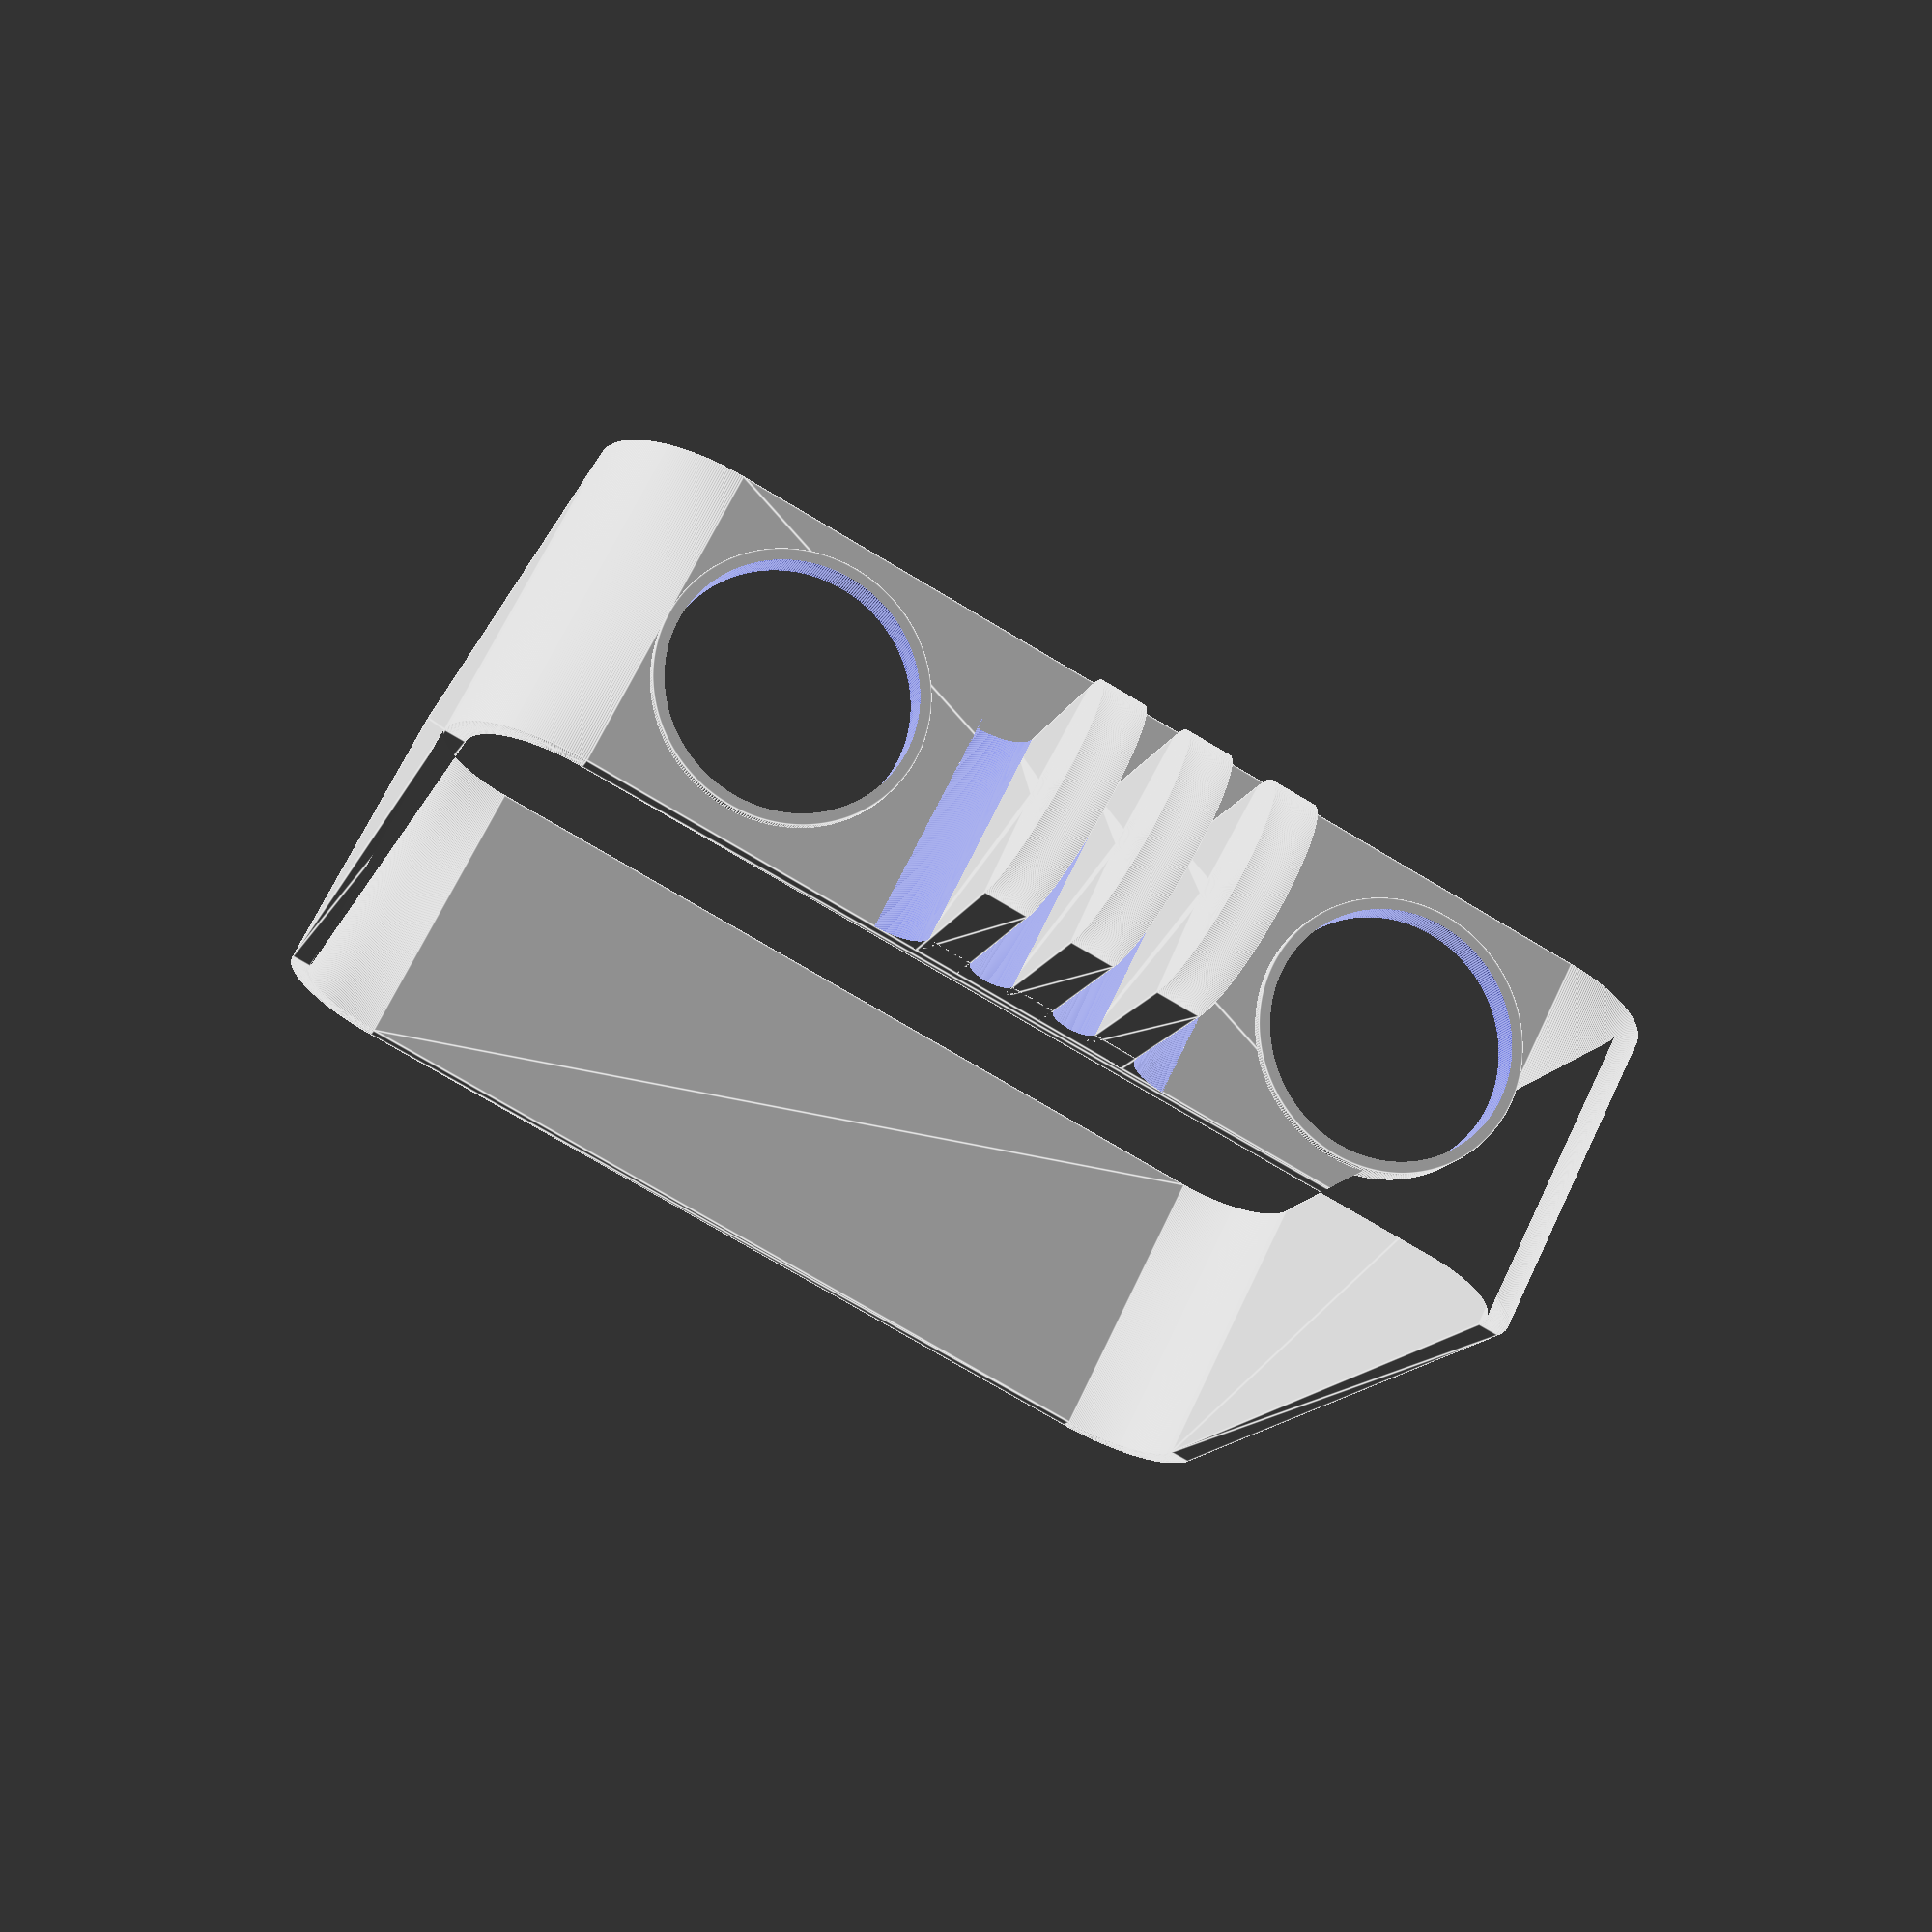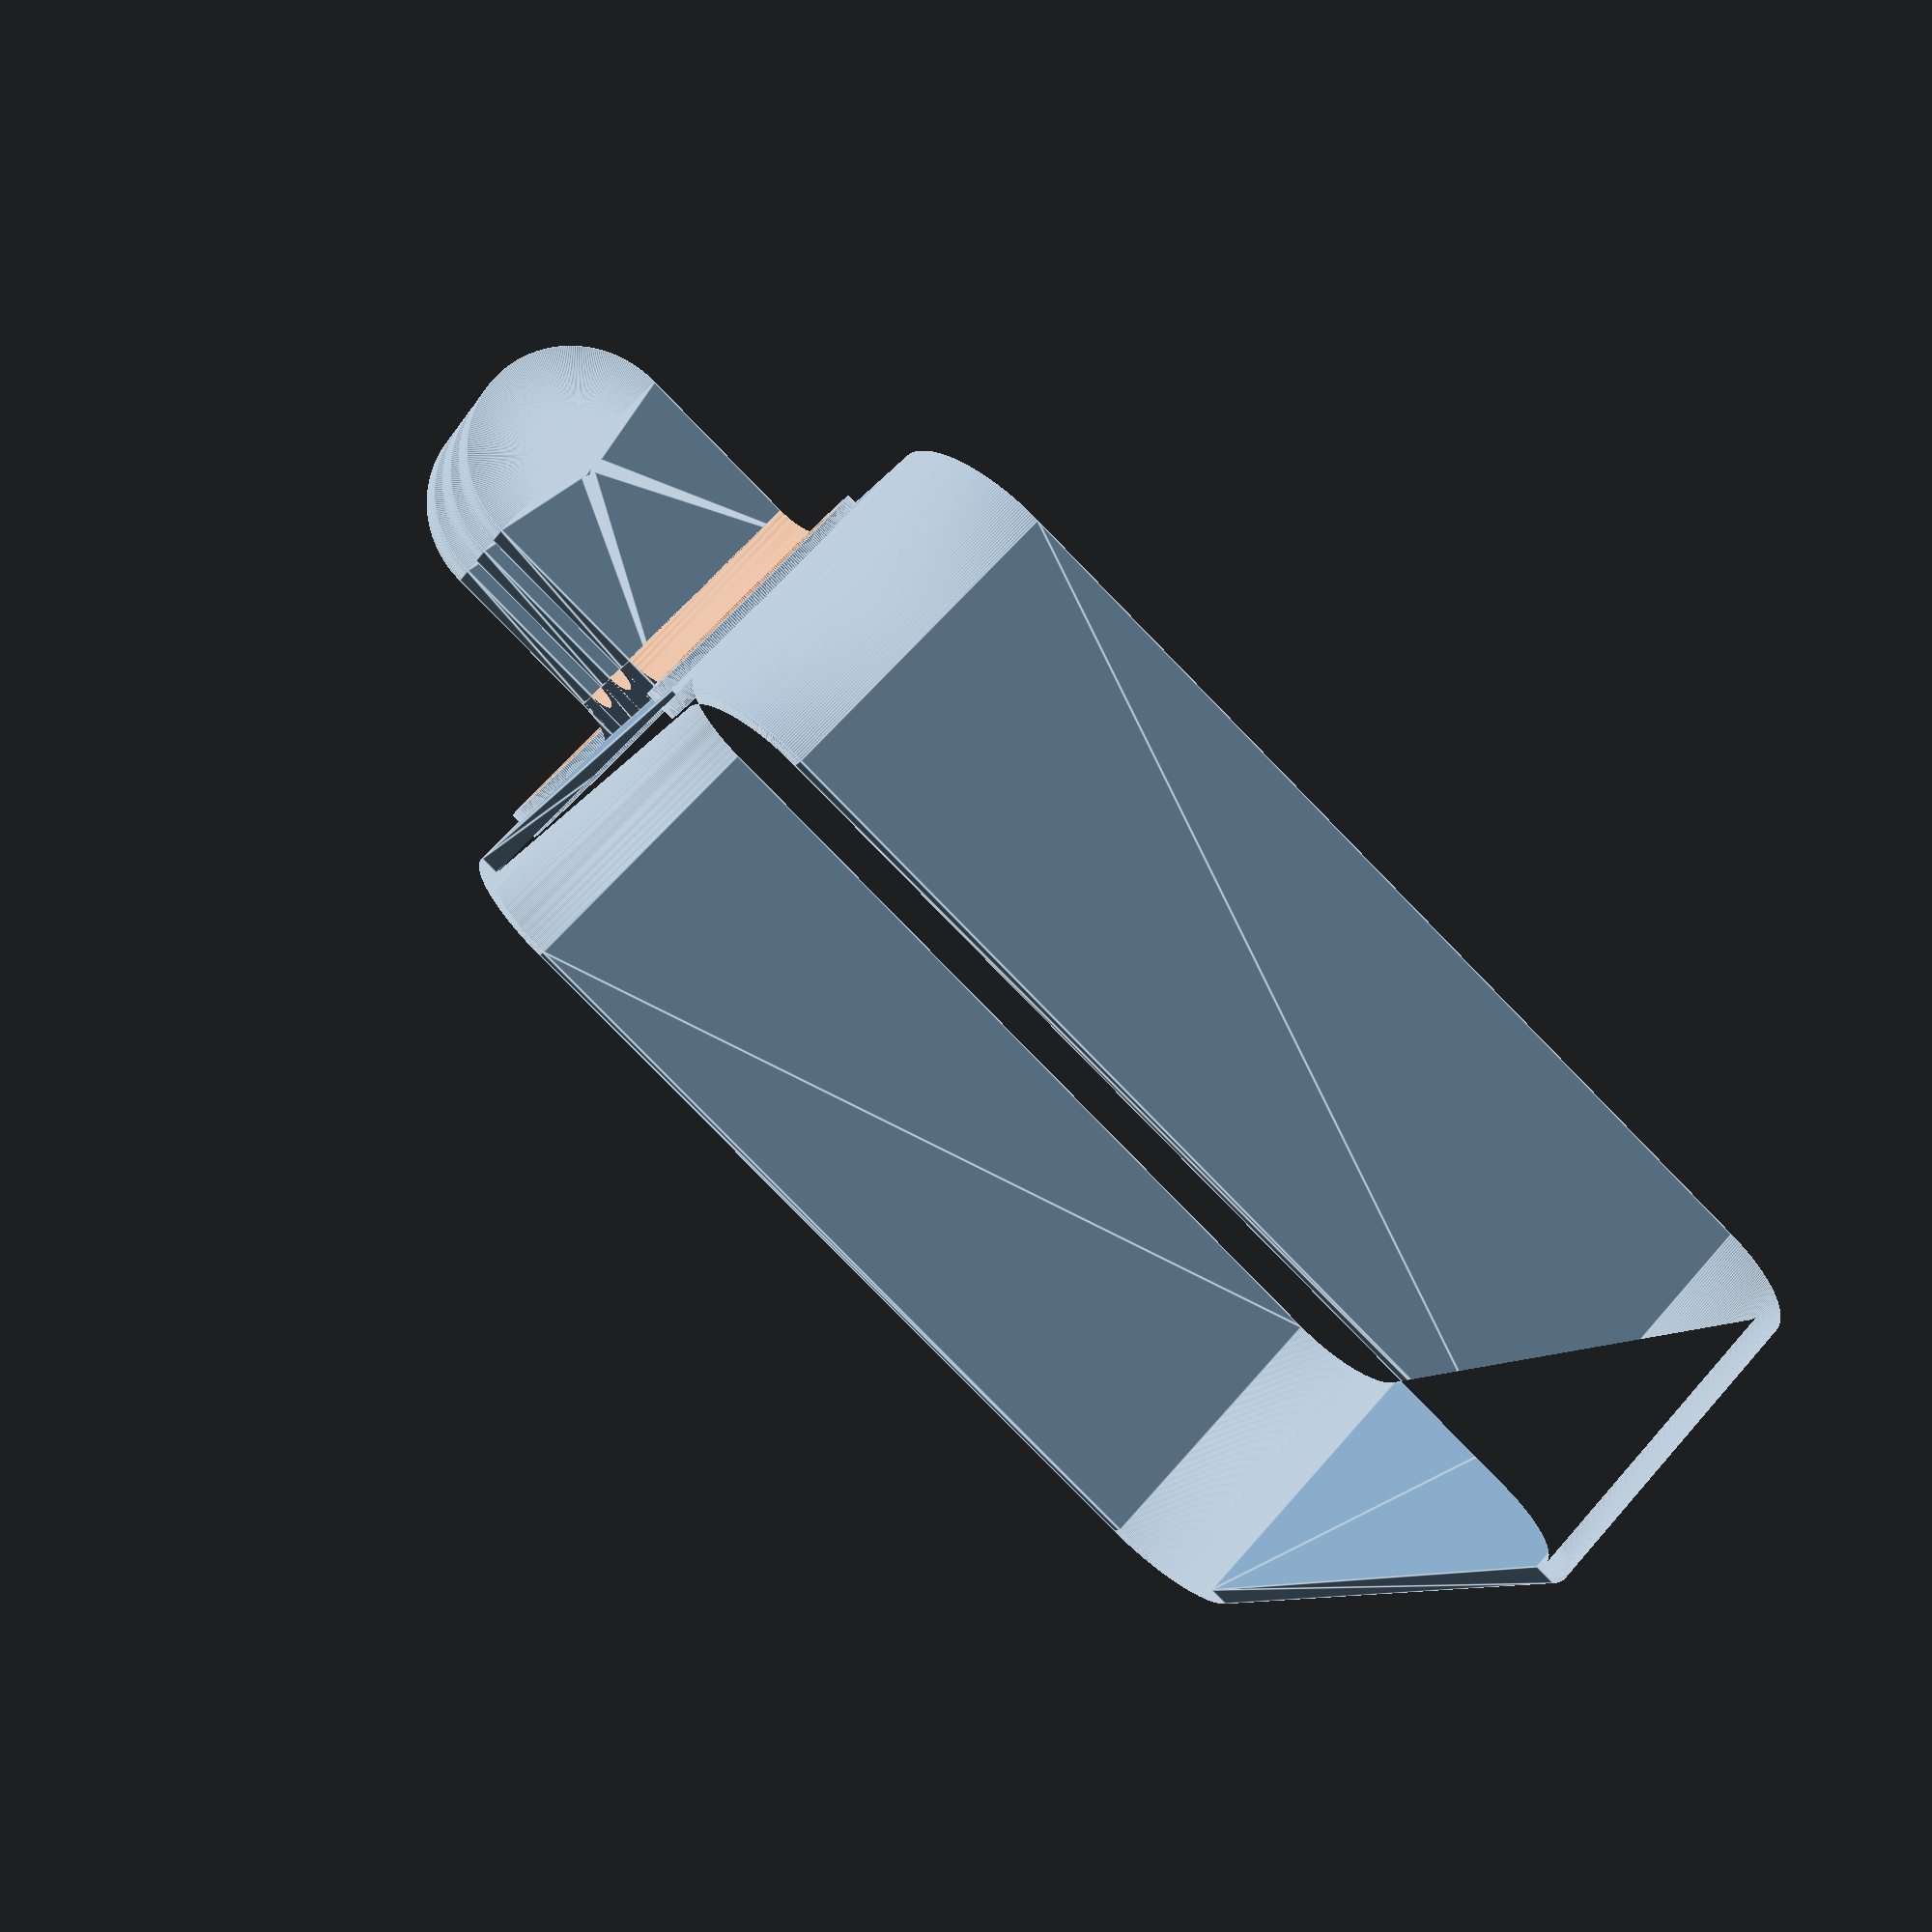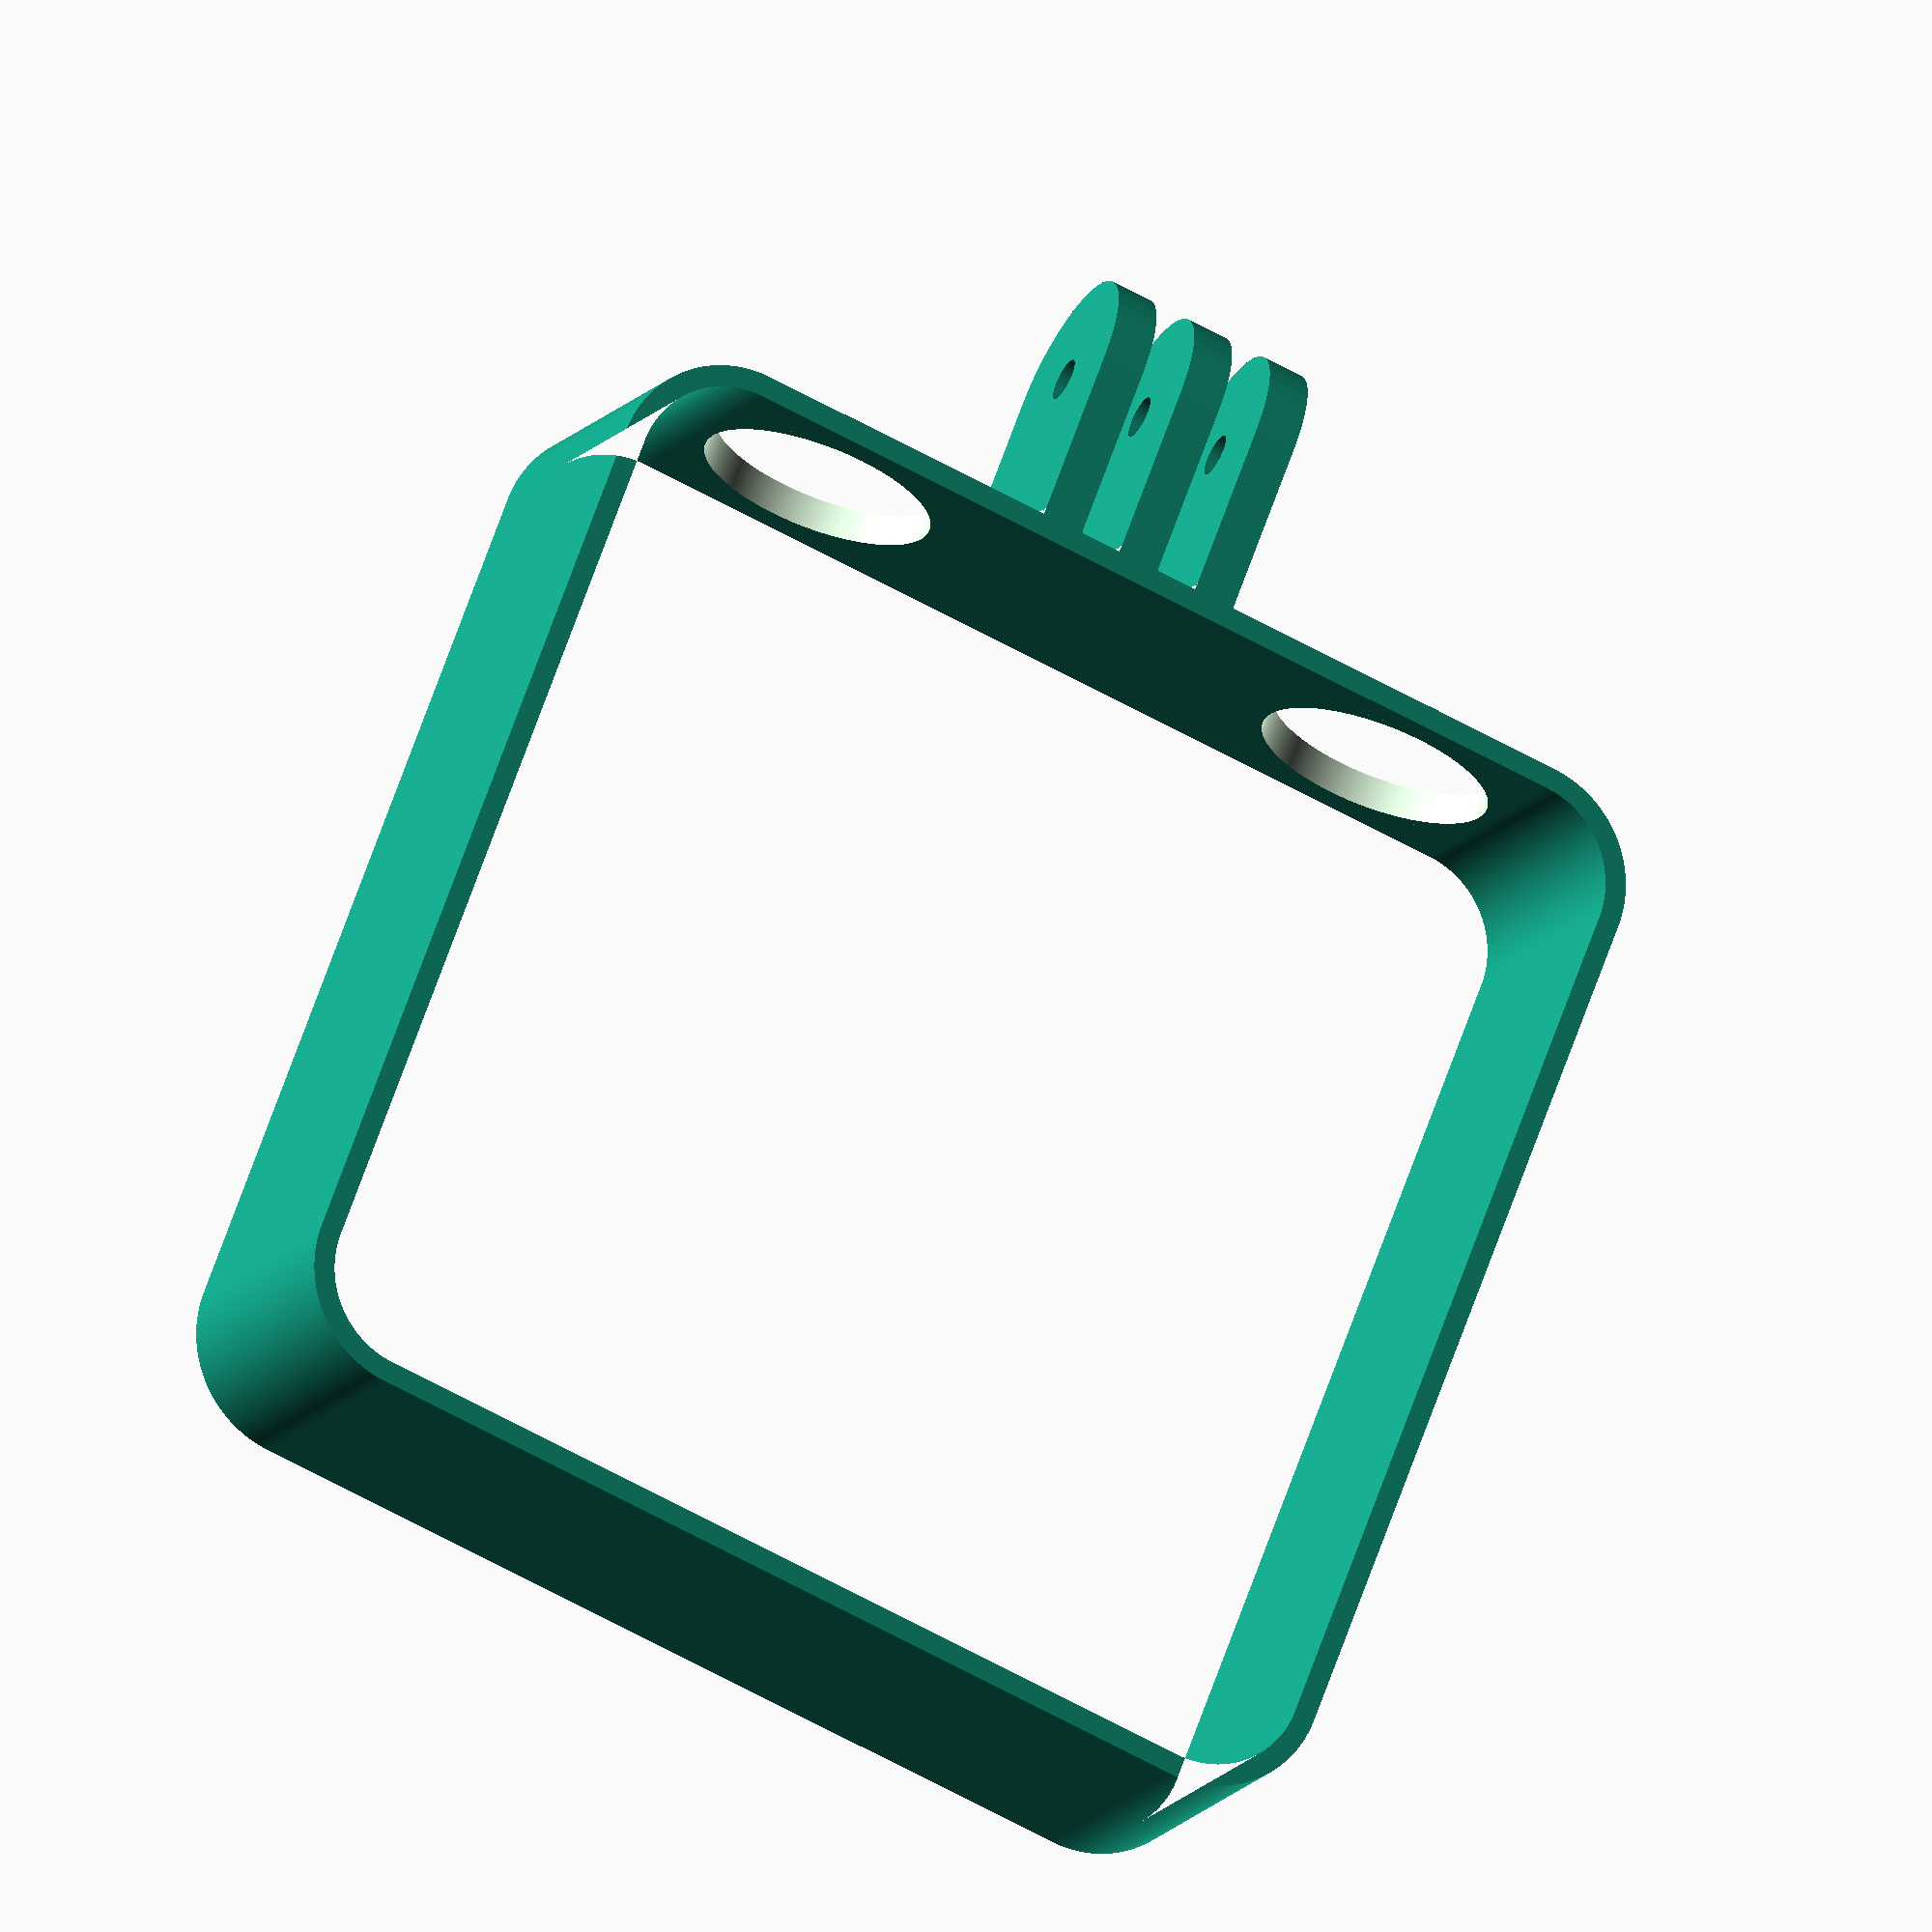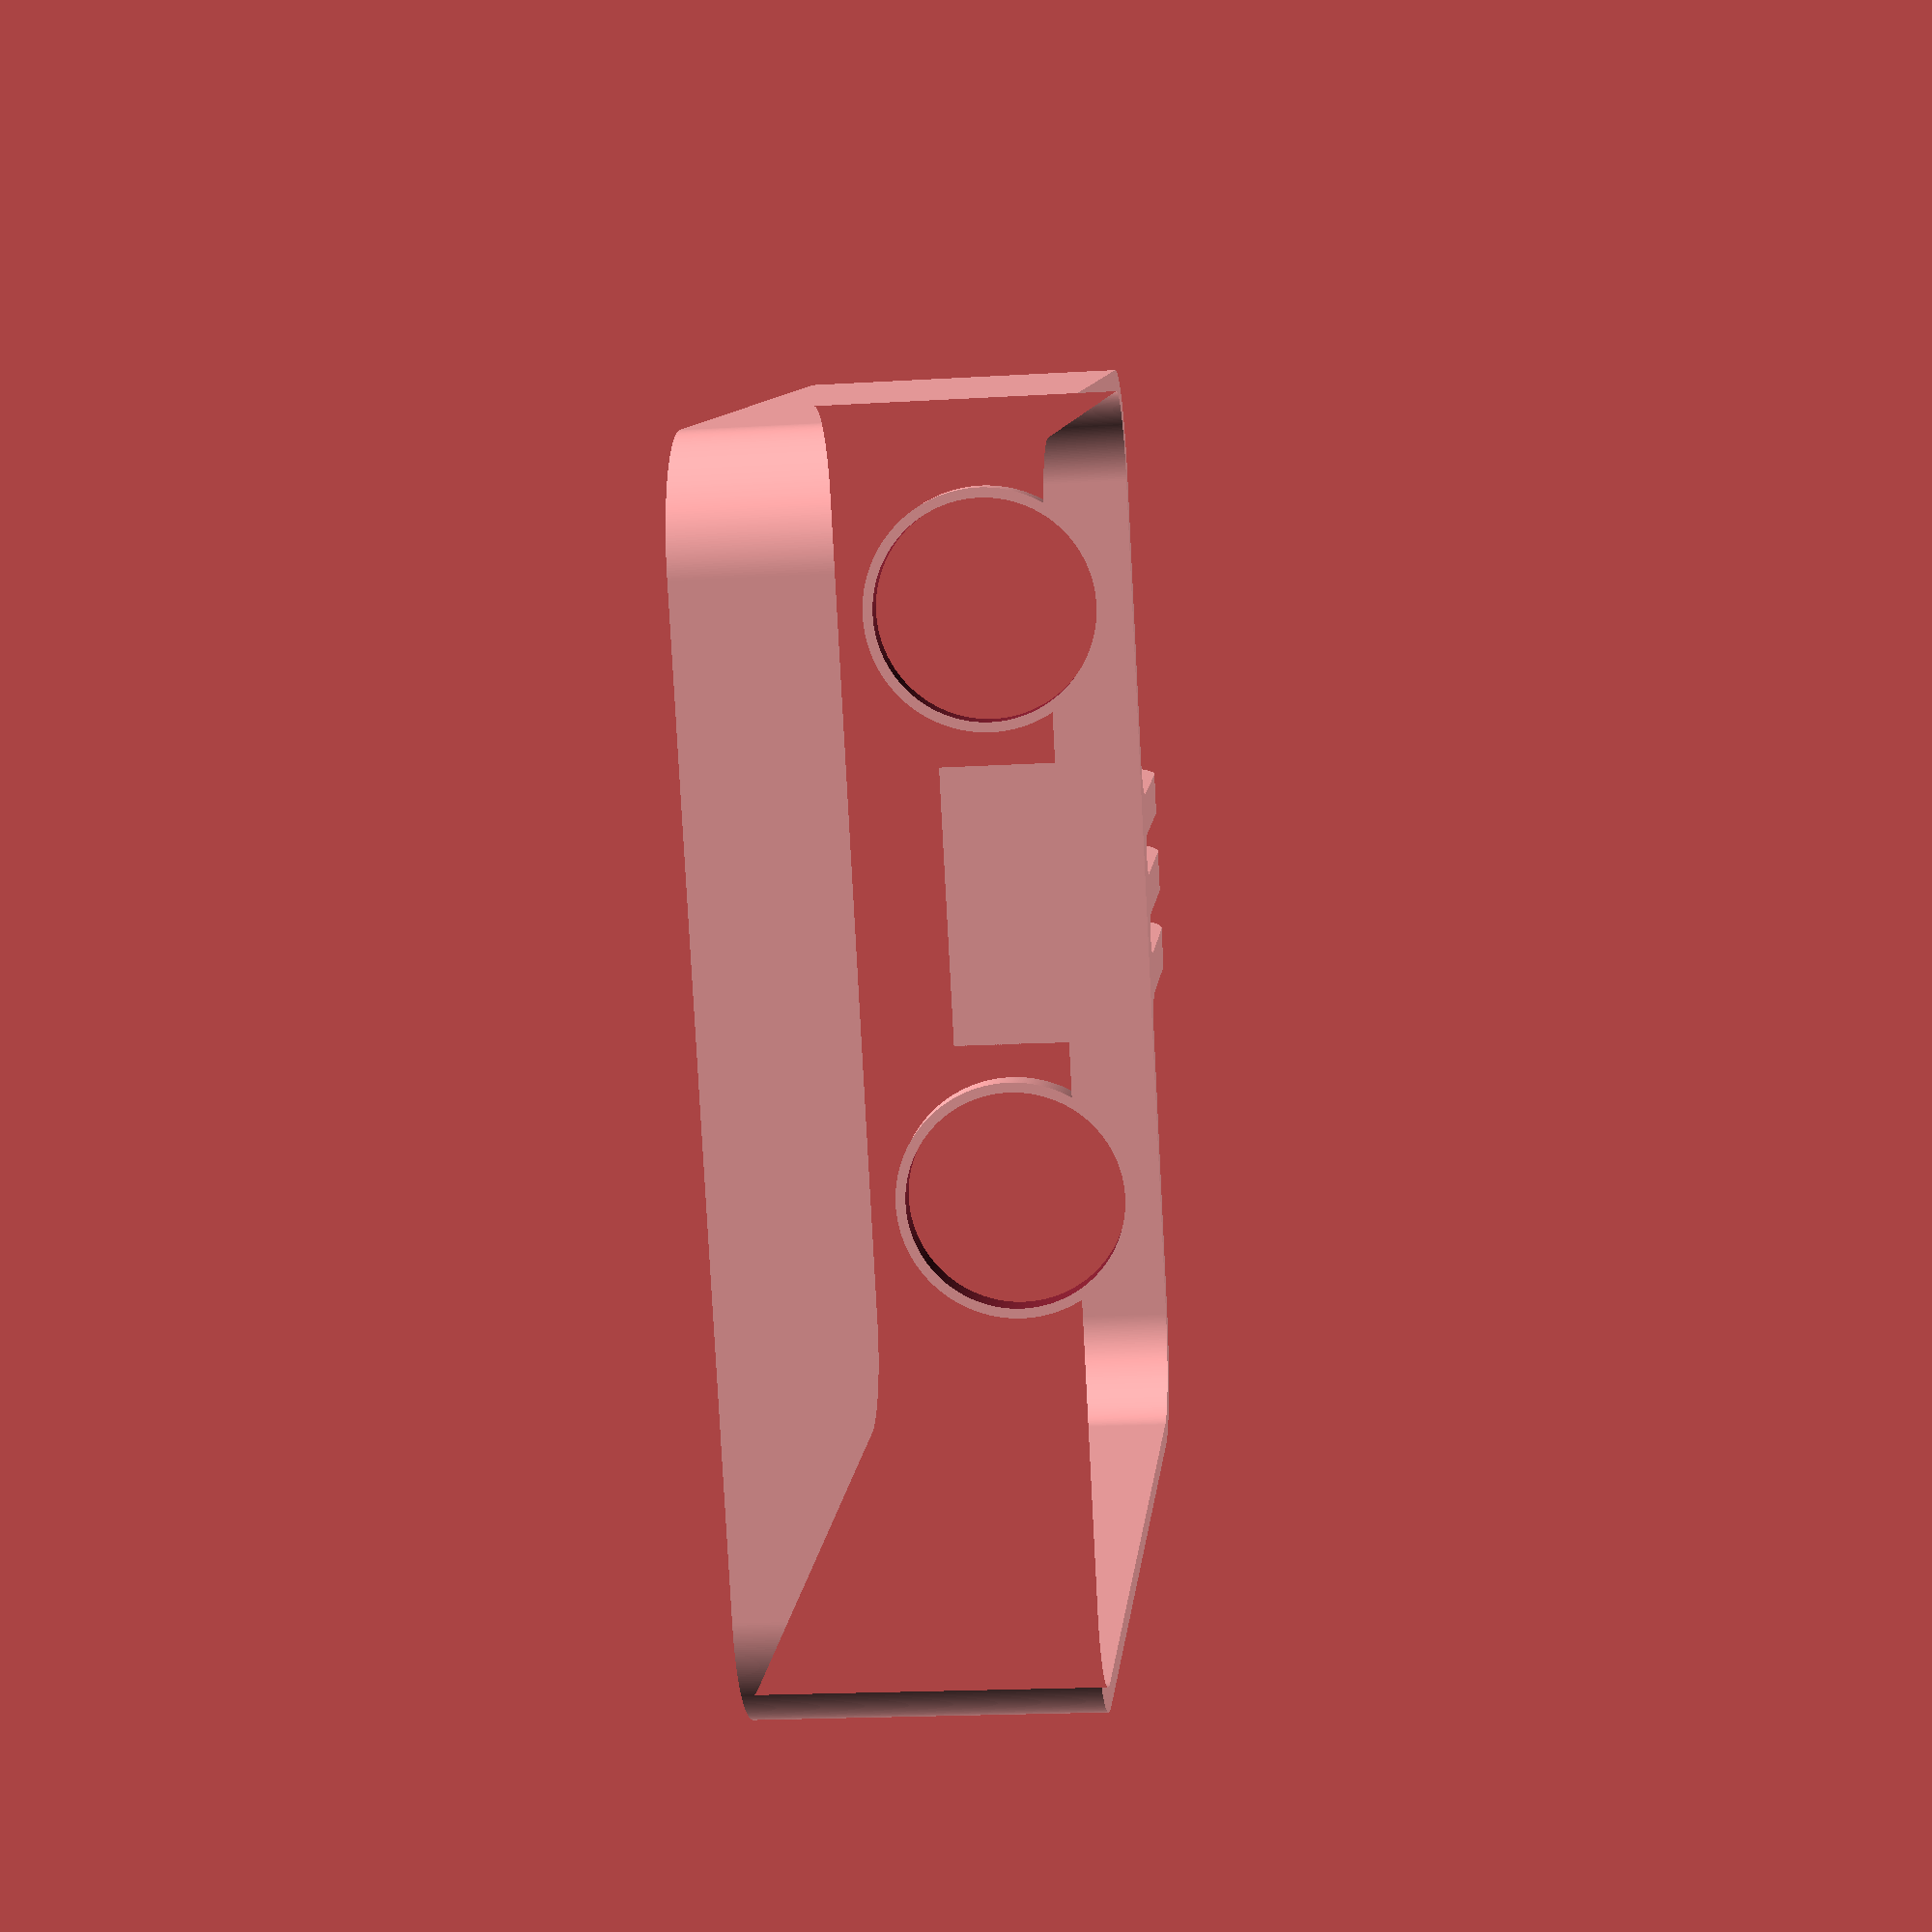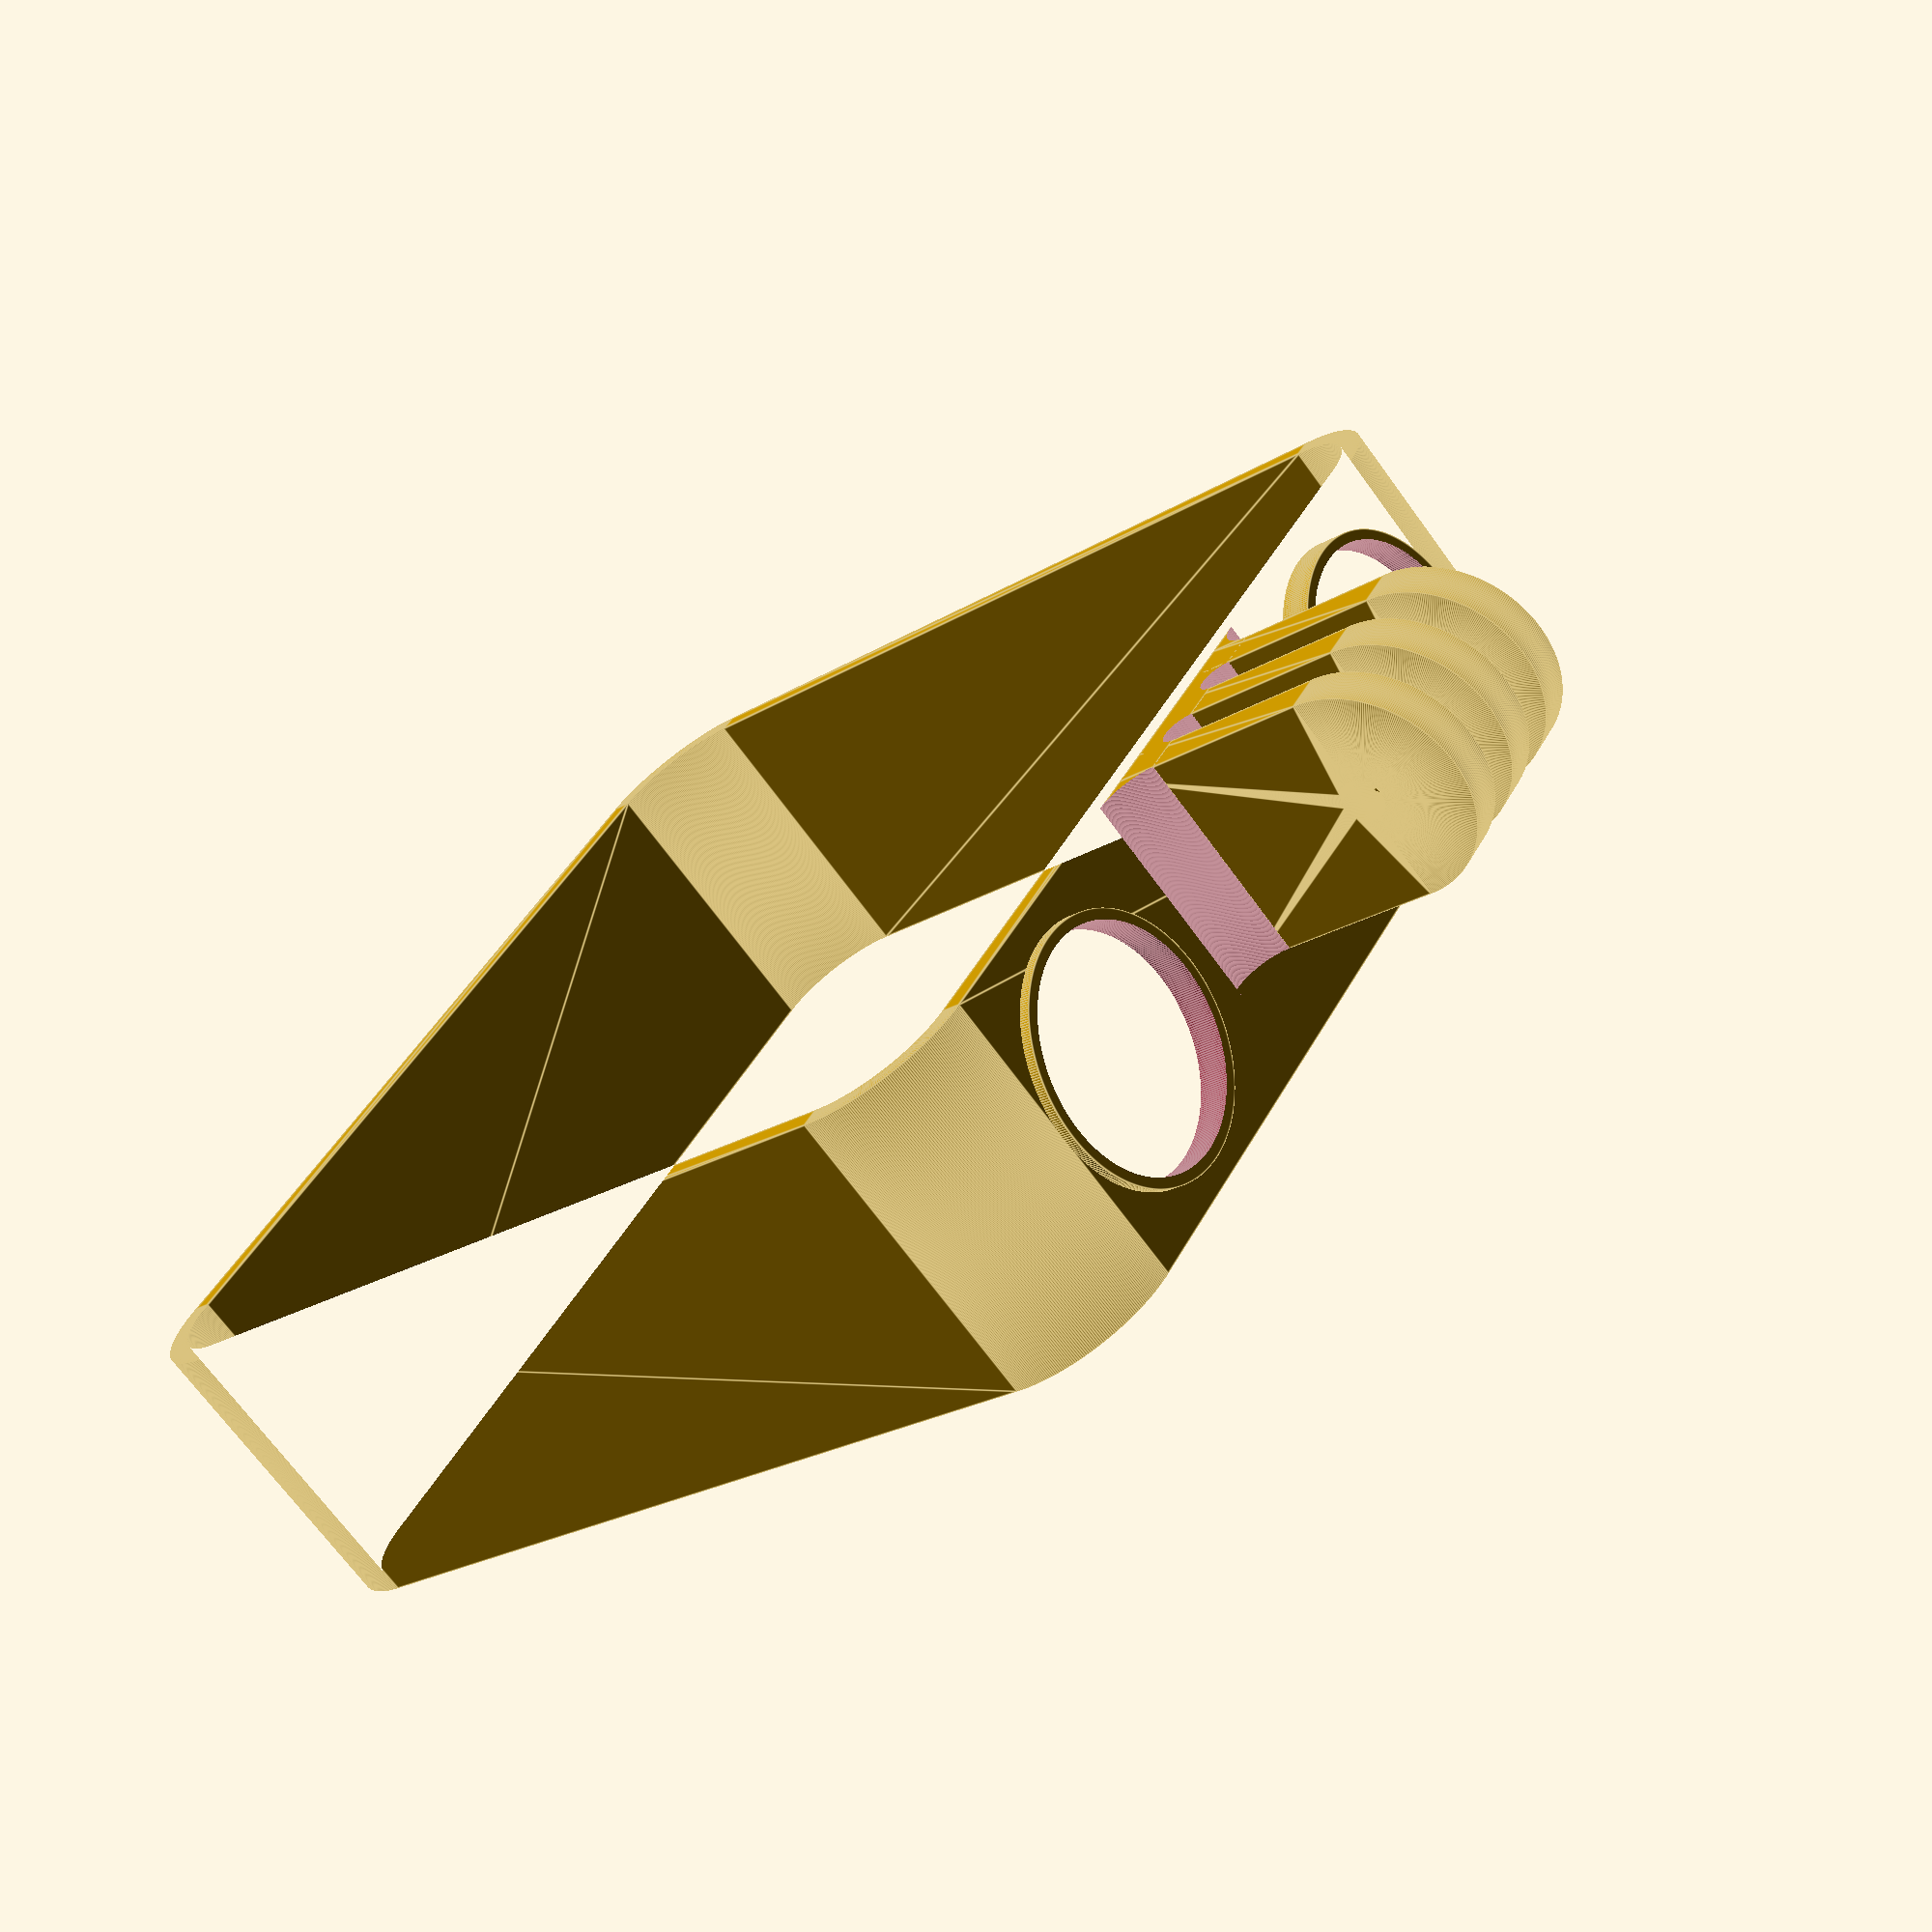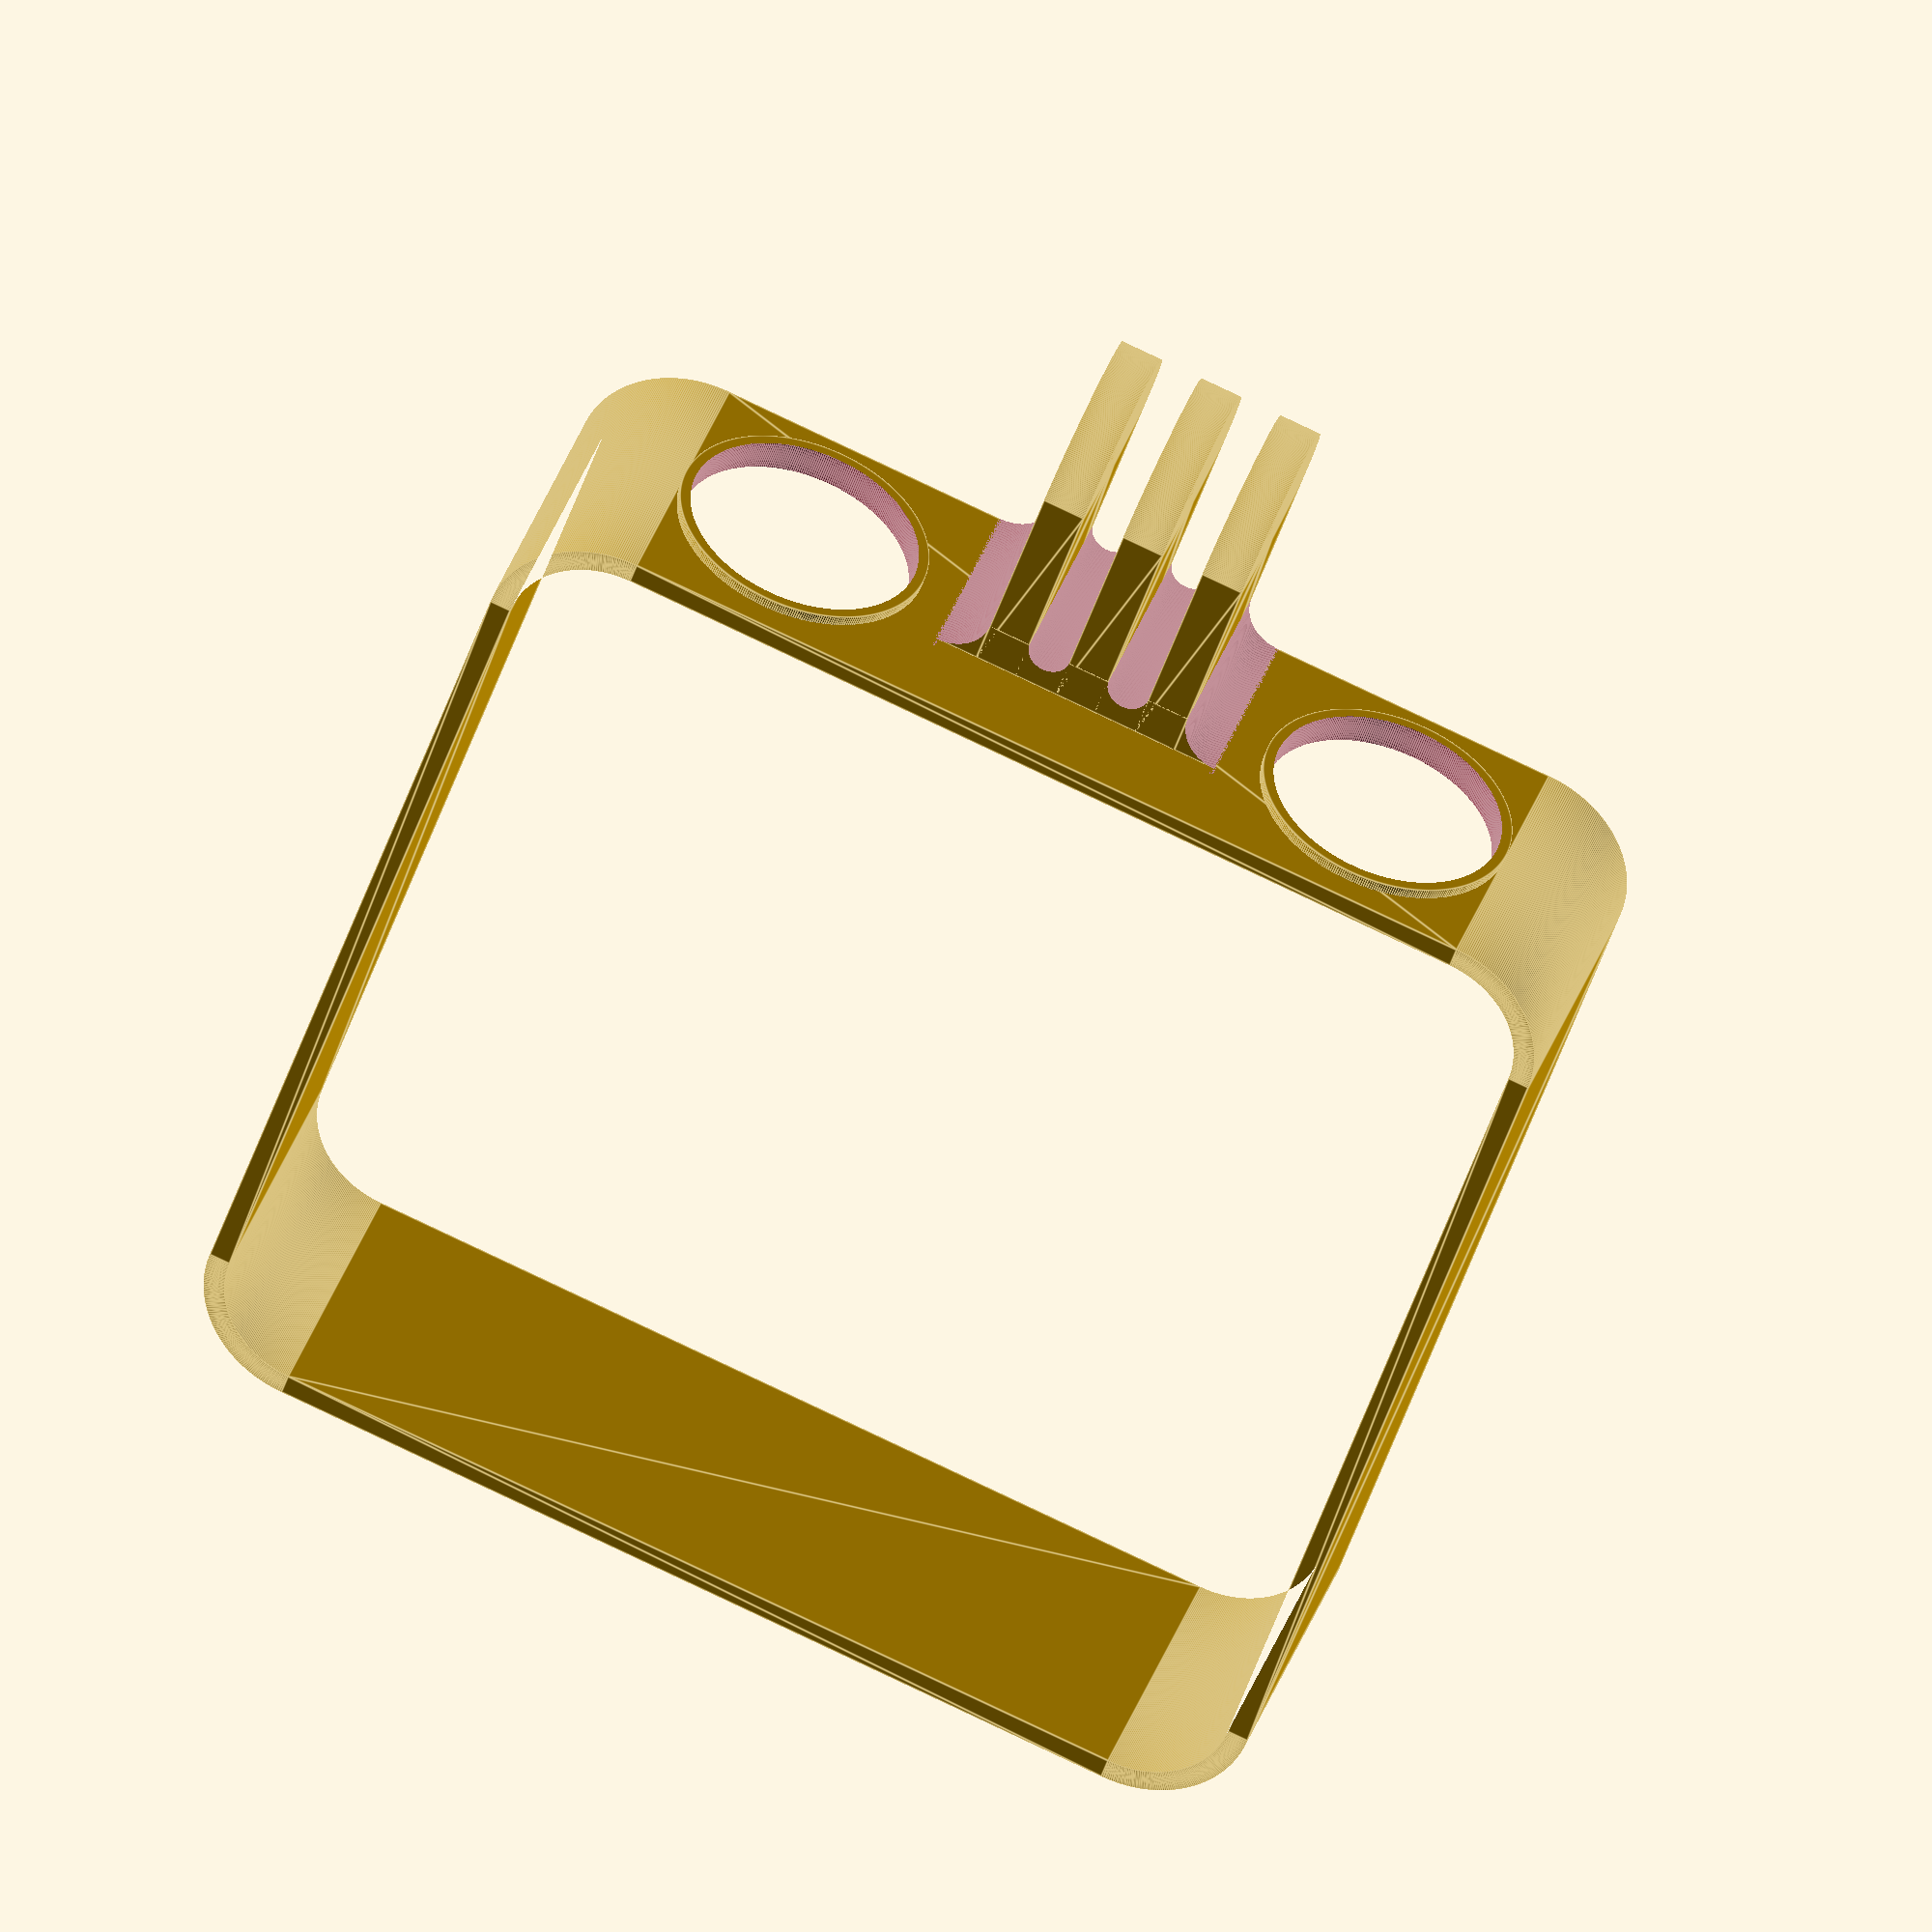
<openscad>
$fn = 360;

module rounded_square(w, r) {
    hull() {
        translate([r, r, 0]) circle(r);
        translate([w - r, r, 0]) circle(r);
        translate([r, w - r, 0]) circle(r);
        translate([w - r, w - r, 0]) circle(r);
    }
}

module frame(h, d) {
    linear_extrude(h) {
        difference() {
            rounded_square(101 + 2 * d, 9 + d);
            translate([d, d, 0]) rounded_square(101, 9);
        }
    }
}

module hinge(d) {
    linear_extrude(d) {
        difference() {
            union() {
                translate([10, 20, 0]) circle(10);
                square(20, 20);
            }
            translate([10, 20, 0]) circle(2);
        }
    }
}

module hinge2(d) {
    translate([0, 0, 0]) hinge(d);
    translate([0, 0, 2 * d]) hinge(d);
}

module hinge3(d) {
    translate([0, 0, 0]) hinge(d);
    translate([0, 0, 2 * d]) hinge(d);
    translate([0, 0, 4 * d]) hinge(d);
}

module ap10_hinge_fixture() {
    d = 2;
    difference() {
        union() {
            frame(29, d);
            translate([22/2 + d + 10, 2, 29/2]) rotate([90, 0, 0]) cylinder(3, 24/2, 24/2);
            translate([101 + 2 * d - (22/2 + d + 10), 2, 29/2]) rotate([90, 0, 0]) cylinder(3, 24/2, 24/2);
        }
        translate([22/2 + d + 10, 3, 29/2]) rotate([90, 0, 0]) cylinder(5, 22/2, 22/2);
        translate([101 + 2 * d - (22/2 + d + 10), 3, 29/2]) rotate([90, 0, 0]) cylinder(5, 22/2, 22/2);
    }
    translate([(5 * 4/2) + (101 + 2 * d)/2, 0, 20]) rotate([180, 90, 0]) hinge3(4);
    difference() {
        translate([-(5 * 4/2) + (101 + 2 * d)/2, -4, 0]) cube([5 * 4, 4, 20]);
        translate([(101 + 2 * d)/2 - 4, -4, -1]) cylinder(20 + 2, 2, 2);
        translate([(101 + 2 * d)/2 + 4, -4, -1]) cylinder(20 + 2, 2, 2);
    }
    difference() {
        translate([-(5 * 4/2) + (101 + 2 * d)/2 - 4, -4, 0]) cube([4, 4, 20]);
        translate([-(5 * 4/2) + (101 + 2 * d)/2 - 4, -4, -1]) cylinder(20 + 2, 4, 4);
    }
    difference() {
        translate([-(5 * 4/2) + (101 + 2 * d)/2 - 4 + 24, -4, 0]) cube([4, 4, 20]);
        translate([-(5 * 4/2) + (101 + 2 * d)/2 + 24, -4, -1]) cylinder(20 + 2, 4, 4);
    }
}

module hinge_tube_fixture() {
    d = 2;
    difference() {
        translate([(101 + 2 * d)/ 2, -50, 0]) cylinder(20, 14, 14);
        translate([(101 + 2 * d)/ 2, -50, -1]) cylinder(20 + 2, 10, 10);
    }
    translate([(-3 * 4)/2 + (101 + 2 * d)/ 2, -40, 20]) rotate([0, 90, 0]) hinge2(4);
    difference() {
        translate([-(3 * 4/2) + (101 + 2 * d)/2, -40 + 2, 0]) cube([3 * 4, 4, 20]);
        translate([(101 + 2 * d)/2, -40 + 2 + 4, -1]) cylinder(20 + 2, 2, 2);
    }
}

ap10_hinge_fixture();
//hinge_tube_fixture();
</openscad>
<views>
elev=111.8 azim=341.7 roll=334.6 proj=p view=edges
elev=293.6 azim=112.0 roll=41.1 proj=p view=edges
elev=13.4 azim=201.2 roll=338.1 proj=o view=wireframe
elev=20.1 azim=119.2 roll=96.2 proj=p view=solid
elev=69.3 azim=58.0 roll=216.0 proj=p view=edges
elev=145.0 azim=18.9 roll=163.0 proj=o view=edges
</views>
